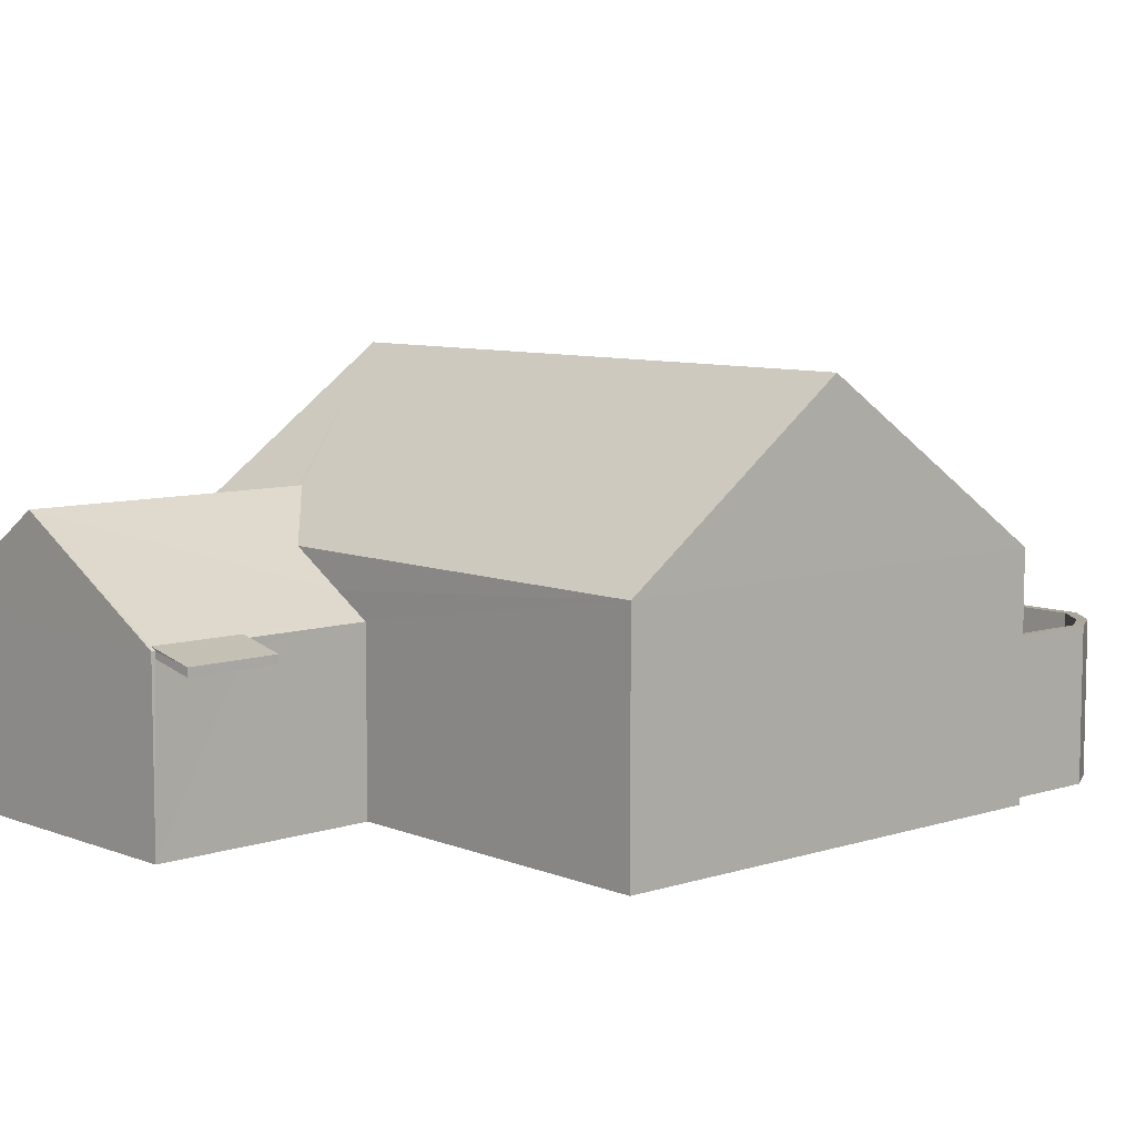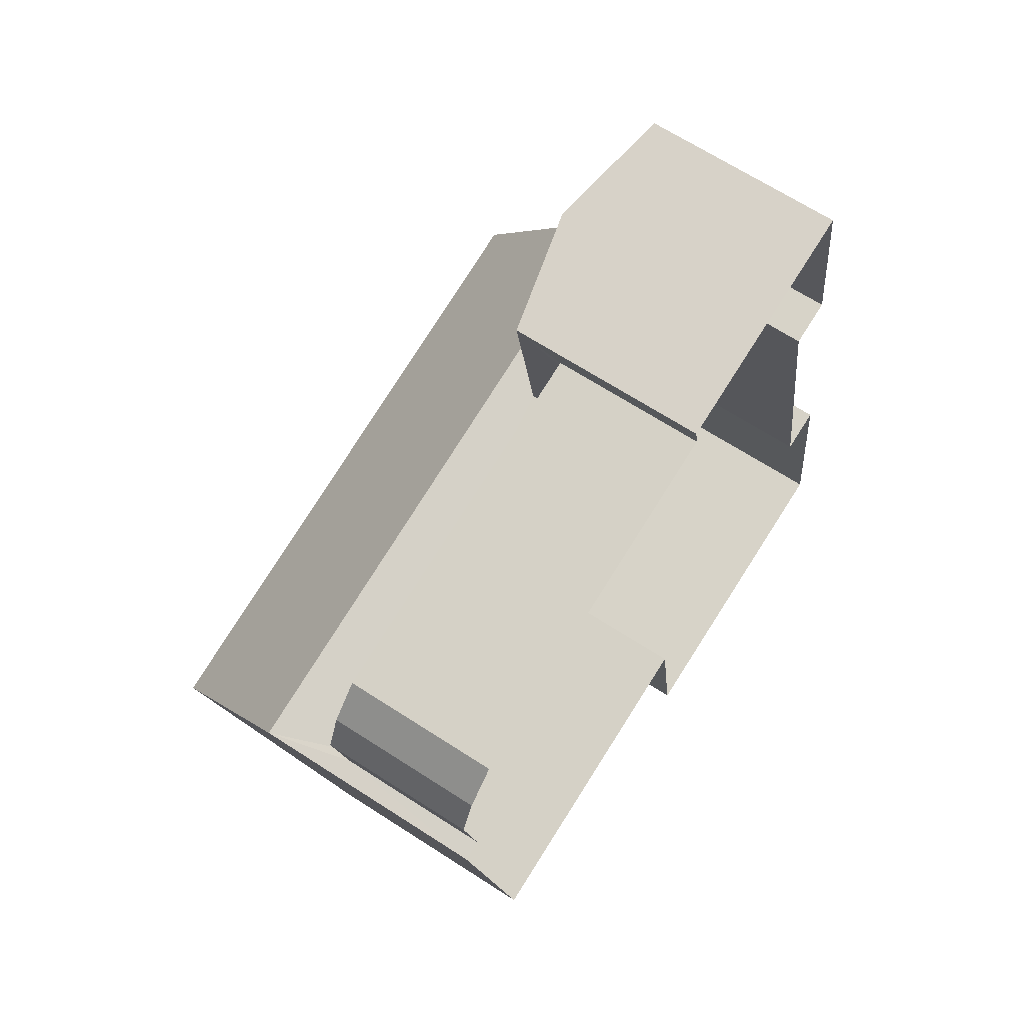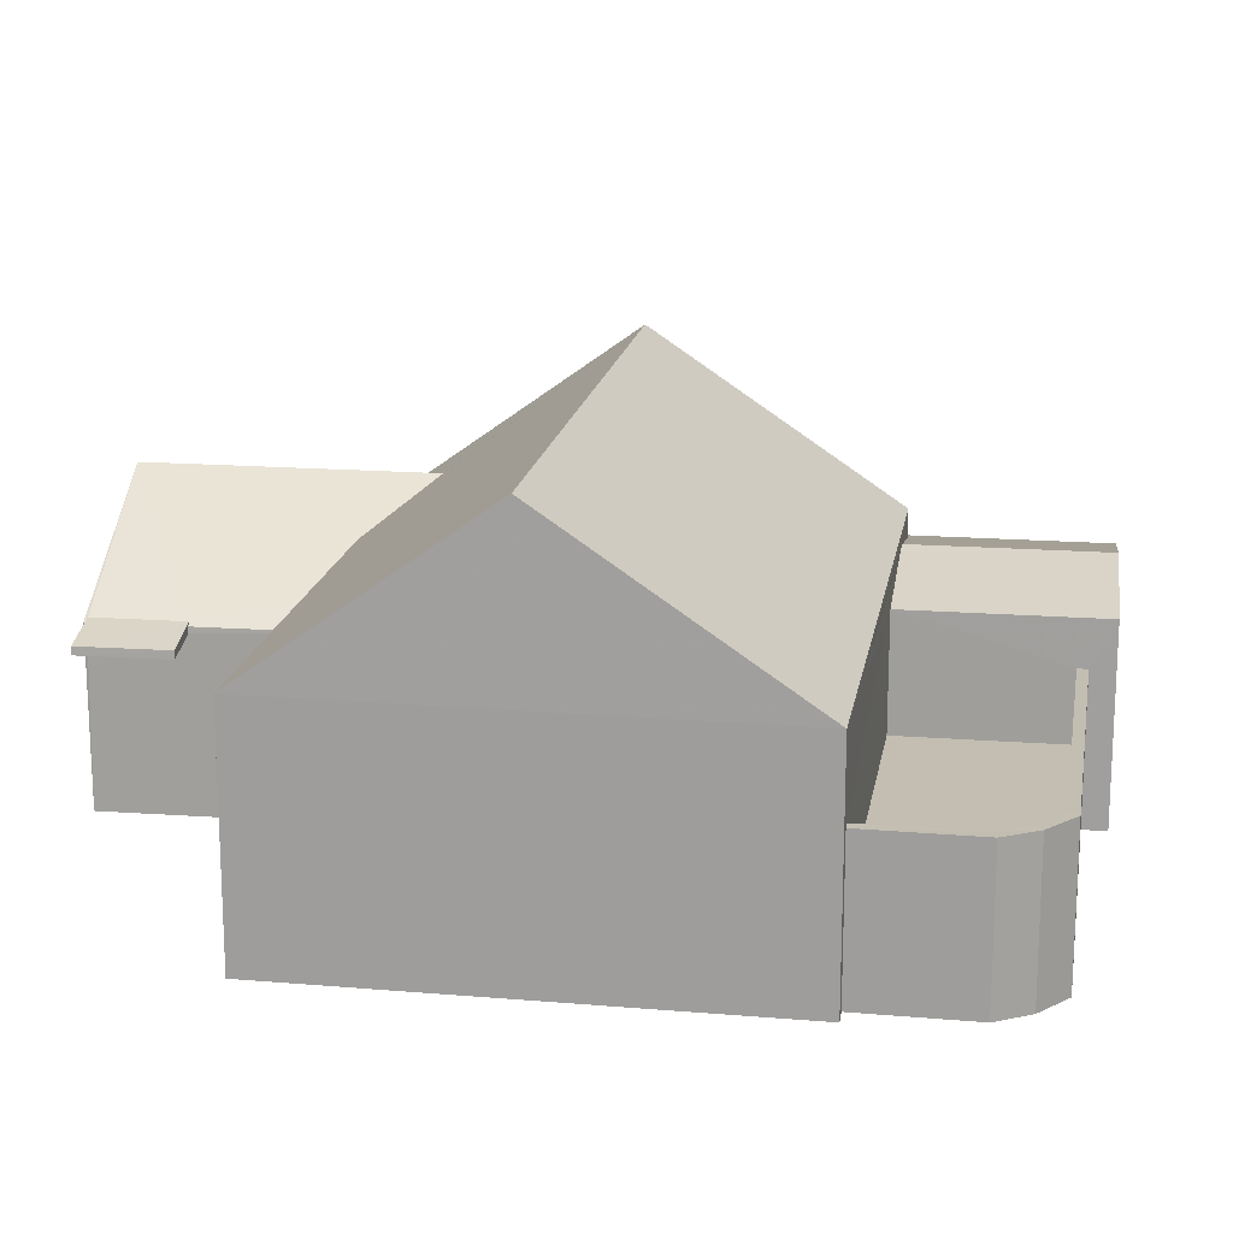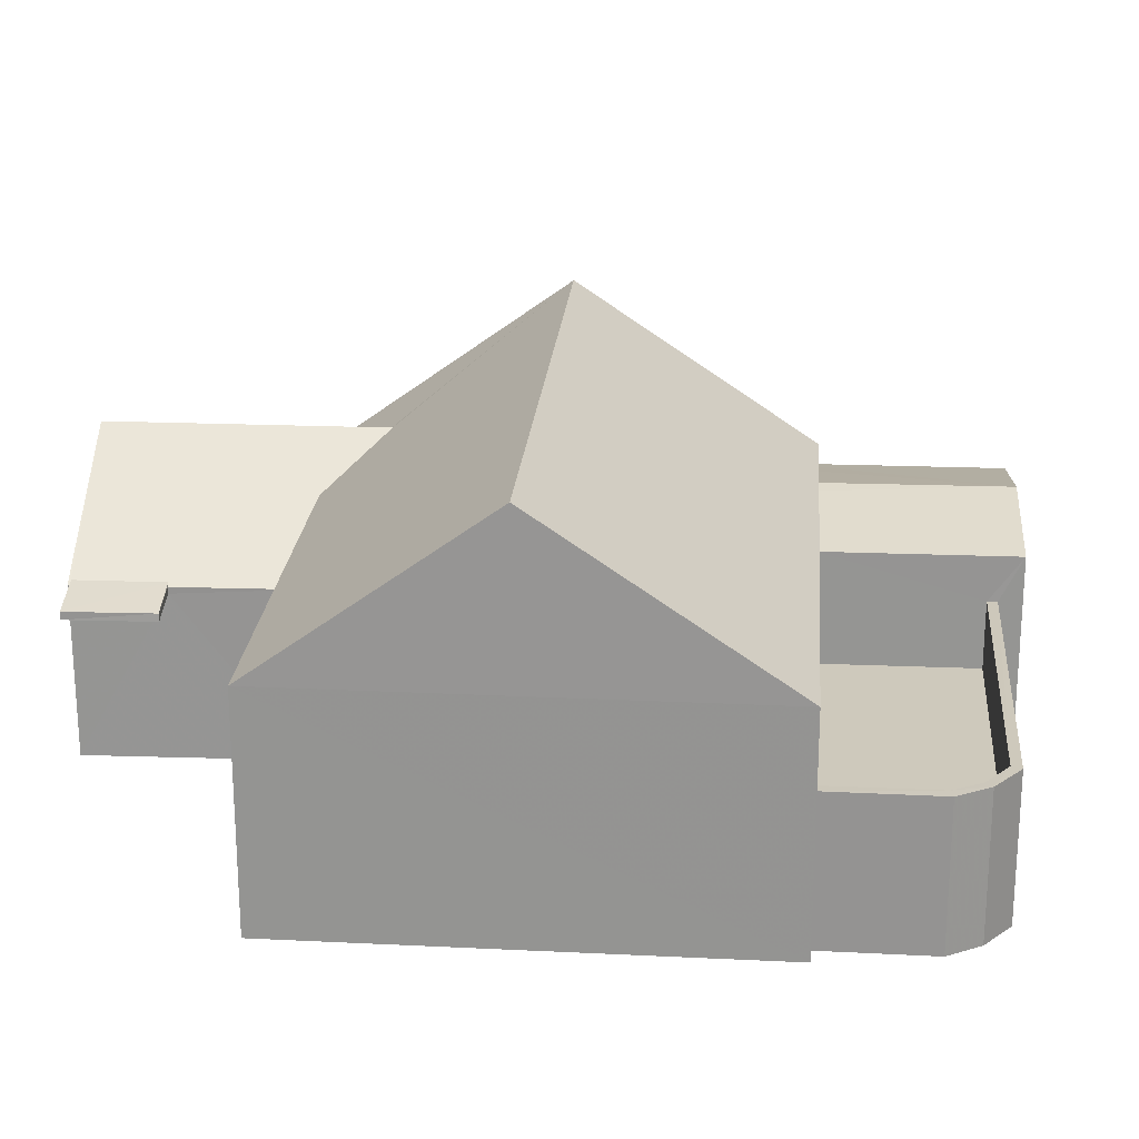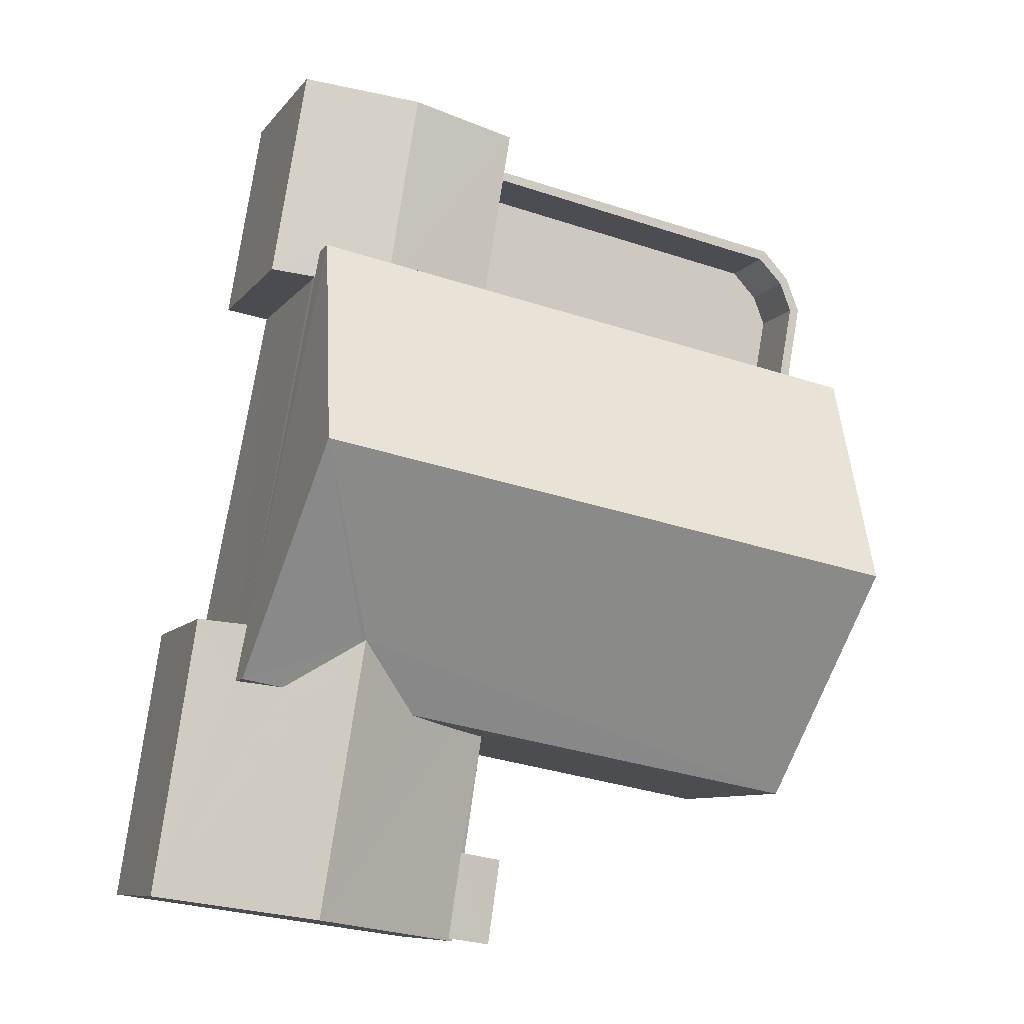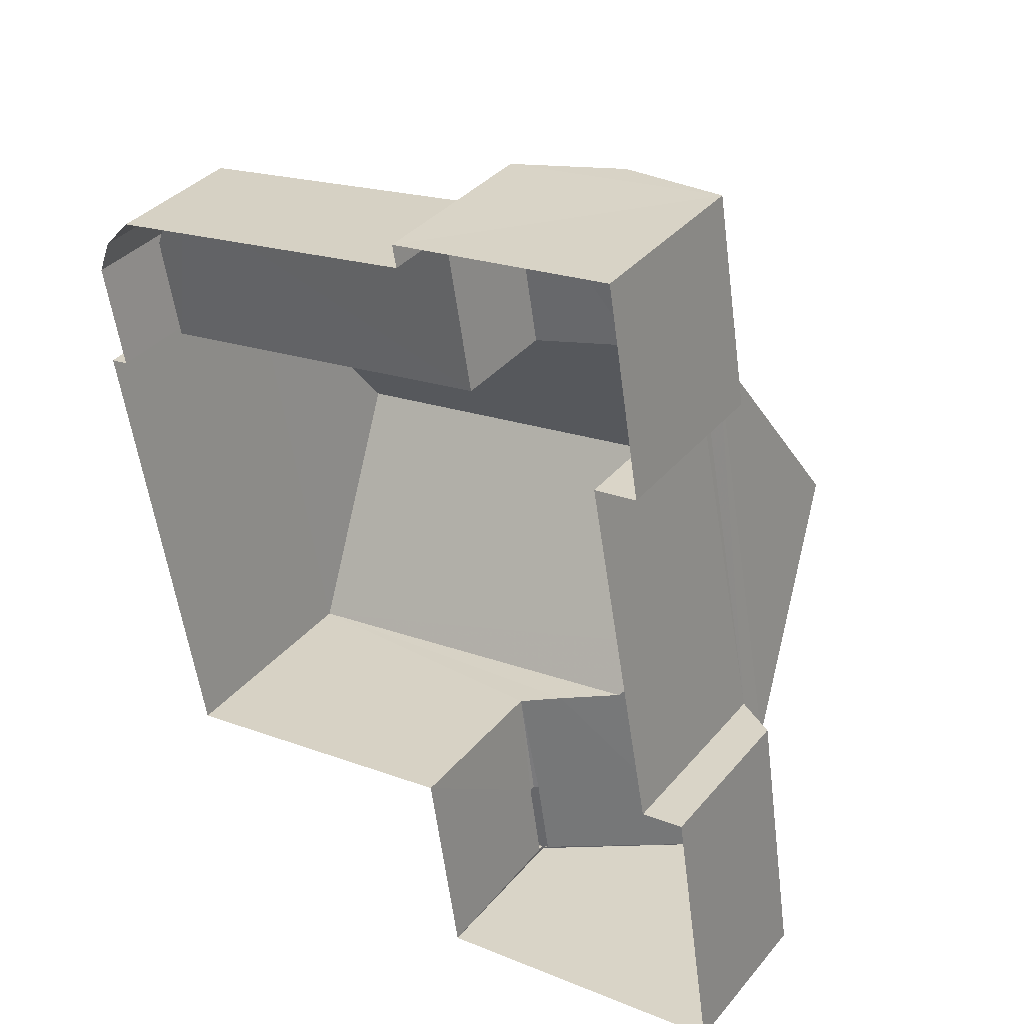
<metadata>
{"format":"obj","ext":"obj","renderer":"f3d","projection":"perspective","resolution":1024,"background":"white","views":[{"elev":7.9,"azim":38.3,"up":"+Z"},{"elev":66.9,"azim":123.0,"up":"+Y"},{"elev":17.2,"azim":89.4,"up":"+Z"},{"elev":22.3,"azim":84.6,"up":"+Z"},{"elev":-8.9,"azim":-20.9,"up":"+Y"},{"elev":36.5,"azim":-145.4,"up":"+Y"}]}
</metadata>
<code>
v -8.819e+04 -9.897e+04 9.846
v -8.819e+04 -9.897e+04 9.846
v -8.819e+04 -9.897e+04 9.846
v -8.818e+04 -9.897e+04 9.846
v -8.818e+04 -9.897e+04 9.846
v -8.818e+04 -9.896e+04 9.846
v -8.818e+04 -9.896e+04 9.846
v -8.819e+04 -9.896e+04 9.846
v -8.818e+04 -9.896e+04 9.847
v -8.818e+04 -9.896e+04 9.847
v -8.818e+04 -9.897e+04 9.847
v -8.818e+04 -9.896e+04 9.847
v -8.818e+04 -9.896e+04 9.847
v -8.818e+04 -9.896e+04 9.847
v -8.818e+04 -9.896e+04 9.847
v -8.818e+04 -9.896e+04 9.847
v -8.818e+04 -9.897e+04 12.28
v -8.818e+04 -9.897e+04 12.14
v -8.818e+04 -9.897e+04 12.14
v -8.818e+04 -9.897e+04 12.28
v -8.818e+04 -9.896e+04 10.97
v -8.818e+04 -9.896e+04 10.97
v -8.818e+04 -9.896e+04 10.97
v -8.818e+04 -9.896e+04 10.97
v -8.818e+04 -9.896e+04 10.97
v -8.818e+04 -9.896e+04 10.97
v -8.818e+04 -9.896e+04 11.97
v -8.818e+04 -9.896e+04 11.97
v -8.818e+04 -9.896e+04 11.97
v -8.818e+04 -9.896e+04 11.97
v -8.818e+04 -9.896e+04 11.97
v -8.818e+04 -9.896e+04 11.97
v -8.818e+04 -9.896e+04 11.97
v -8.818e+04 -9.896e+04 11.97
v -8.818e+04 -9.896e+04 11.97
v -8.818e+04 -9.896e+04 11.97
v -8.818e+04 -9.896e+04 12.63
v -8.818e+04 -9.896e+04 12.63
v -8.818e+04 -9.896e+04 12.95
v -8.818e+04 -9.896e+04 12.99
v -8.818e+04 -9.896e+04 12.99
v -8.819e+04 -9.896e+04 12.63
v -8.818e+04 -9.896e+04 12.77
v -8.818e+04 -9.896e+04 12.77
v -8.818e+04 -9.896e+04 12.63
v -8.818e+04 -9.897e+04 13.18
v -8.818e+04 -9.897e+04 13.18
v -8.818e+04 -9.897e+04 13.8
v -8.819e+04 -9.896e+04 15.54
v -8.818e+04 -9.897e+04 13.78
v -8.819e+04 -9.897e+04 13.18
v -8.819e+04 -9.897e+04 13.18
v -8.818e+04 -9.897e+04 15.54
v -8.818e+04 -9.896e+04 13.18
v -8.818e+04 -9.896e+04 13.18
v -8.818e+04 -9.897e+04 12.26
v -8.818e+04 -9.897e+04 12.26
v -8.818e+04 -9.897e+04 12.41
v -8.818e+04 -9.897e+04 12.42
v -8.818e+04 -9.897e+04 12.37
v -8.818e+04 -9.897e+04 12.37
v -8.818e+04 -9.897e+04 12.37
v -8.818e+04 -9.897e+04 12.37
v -8.818e+04 -9.897e+04 13.8
v -8.818e+04 -9.897e+04 12.71
v -8.819e+04 -9.897e+04 12.37
v -8.819e+04 -9.897e+04 12.8
v -8.819e+04 -9.897e+04 12.37
v -8.819e+04 -9.897e+04 12.78
v -8.818e+04 -9.896e+04 12.63
v -8.819e+04 -9.897e+04 12.37
f 1 2 3
f 4 2 5
f 6 7 8
f 9 10 6
f 11 5 12
f 13 11 12
f 5 1 7
f 10 14 12
f 15 14 16
f 12 14 15
f 2 1 5
f 10 7 6
f 12 5 7
f 10 12 7
f 17 18 19
f 20 17 19
f 21 22 23
f 23 24 25
f 26 21 23
f 26 23 25
f 27 28 29
f 30 31 32
f 28 33 29
f 34 31 30
f 33 35 29
f 29 35 36
f 30 36 35
f 35 34 30
f 37 38 39
f 39 38 40
f 41 39 40
f 42 43 40
f 40 43 41
f 44 43 42
f 45 42 40
f 46 47 48
f 47 49 48
f 50 51 52
f 50 49 51
f 48 49 50
f 53 49 47
f 49 53 54
f 54 53 55
f 56 57 58
f 59 56 58
f 60 61 58
f 62 63 59
f 64 59 58
f 64 62 59
f 58 61 65
f 64 58 65
f 64 65 46
f 48 64 46
f 50 64 48
f 50 66 64
f 52 66 50
f 67 68 69
f 69 66 52
f 68 66 69
f 30 23 22
f 36 30 22
f 29 22 21
f 29 36 22
f 26 29 21
f 26 27 29
f 32 23 30
f 32 24 23
f 33 15 16
f 35 33 16
f 12 15 33
f 28 12 33
f 35 16 14
f 34 35 14
f 31 34 14
f 10 31 14
f 32 37 25
f 37 32 38
f 38 31 9
f 25 24 32
f 9 31 10
f 32 31 38
f 40 38 45
f 44 42 70
f 70 42 8
f 7 70 8
f 42 45 6
f 8 42 6
f 45 9 6
f 45 38 9
f 43 44 54
f 54 67 51
f 67 69 51
f 1 71 7
f 71 70 7
f 44 70 67
f 67 70 71
f 44 67 54
f 53 47 55
f 51 49 54
f 43 54 41
f 54 55 41
f 55 39 41
f 37 27 25
f 37 39 55
f 25 27 26
f 12 28 13
f 28 55 13
f 27 55 28
f 37 55 27
f 13 47 11
f 13 55 47
f 5 11 61
f 11 47 61
f 47 46 65
f 61 47 65
f 69 52 51
f 57 56 19
f 18 57 19
f 19 56 20
f 59 63 56
f 56 63 20
f 17 57 18
f 60 58 57
f 17 60 57
f 71 68 67
f 62 64 66
f 62 66 2
f 4 62 2
f 68 3 2
f 66 68 2
f 71 3 68
f 71 1 3
f 4 5 17
f 17 5 61
f 62 4 20
f 17 61 60
f 62 20 63
f 20 4 17

</code>
